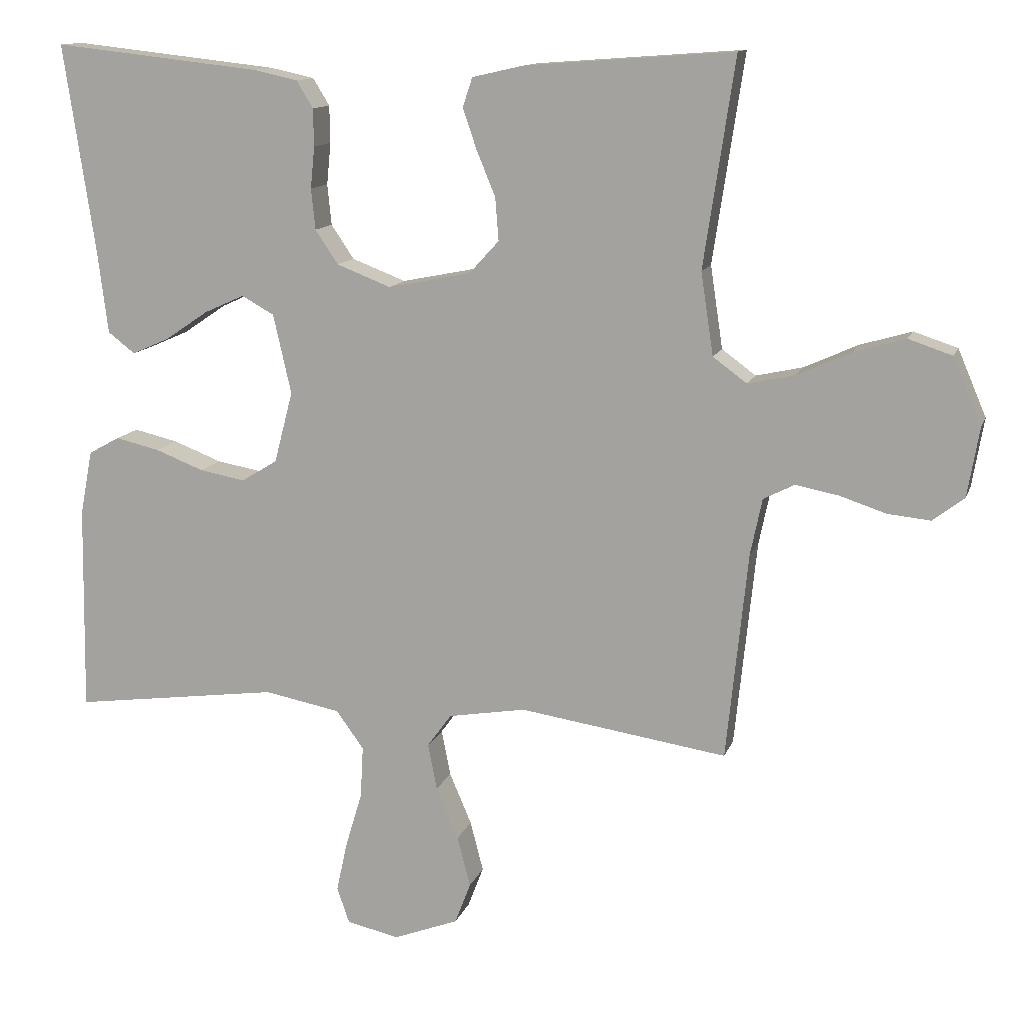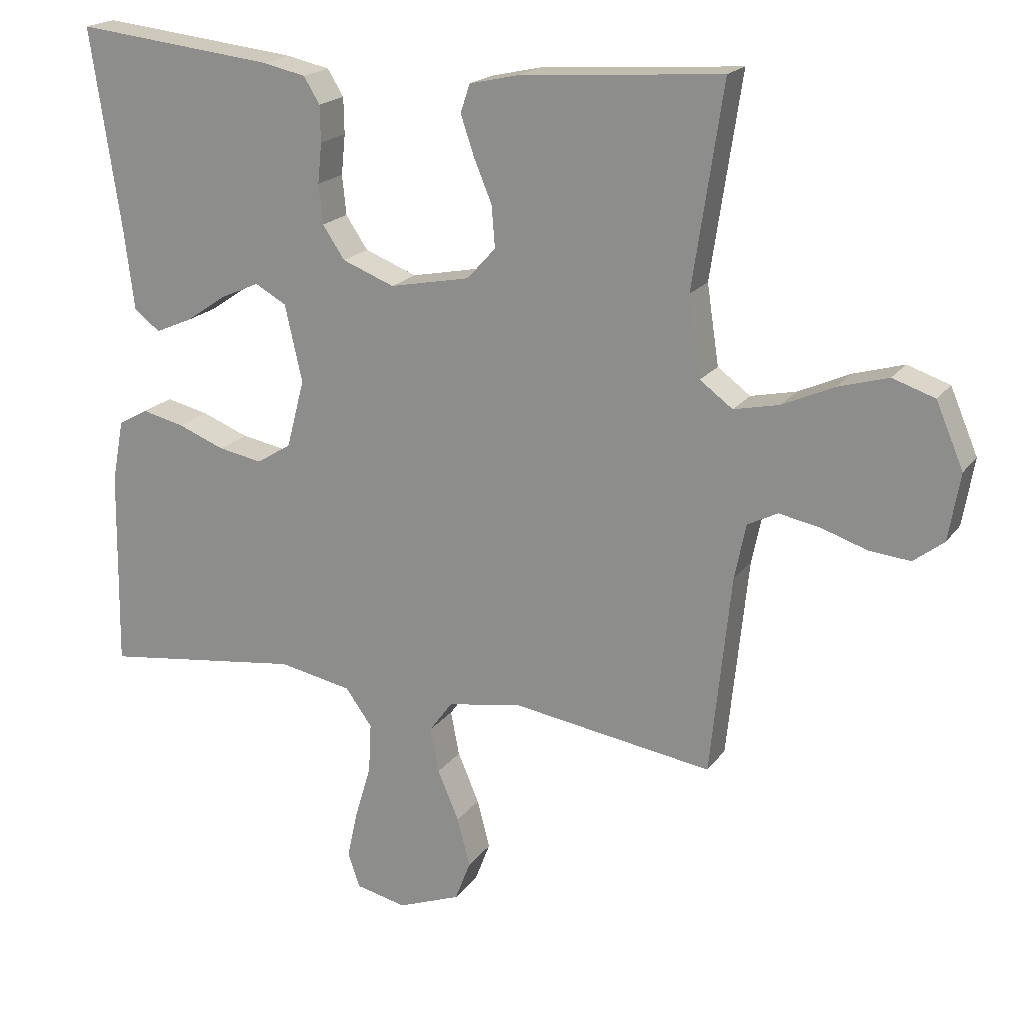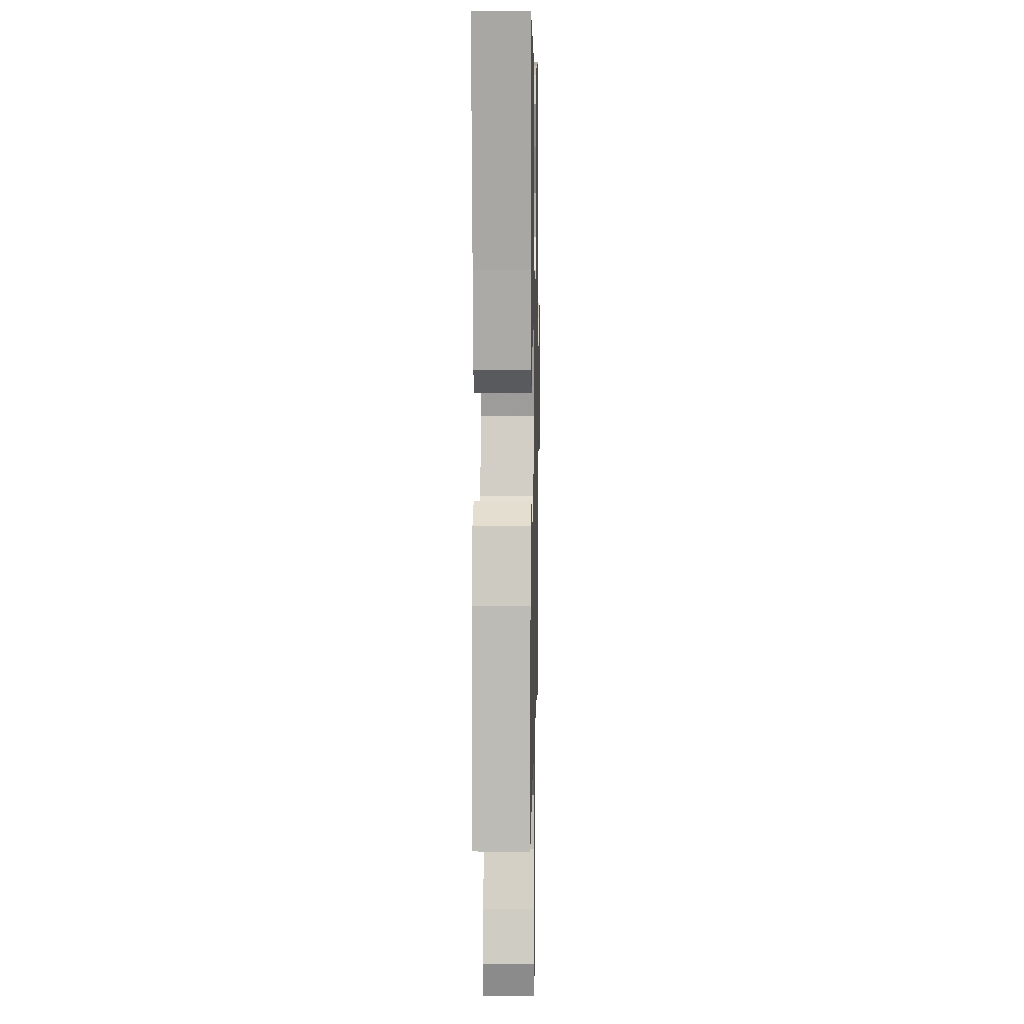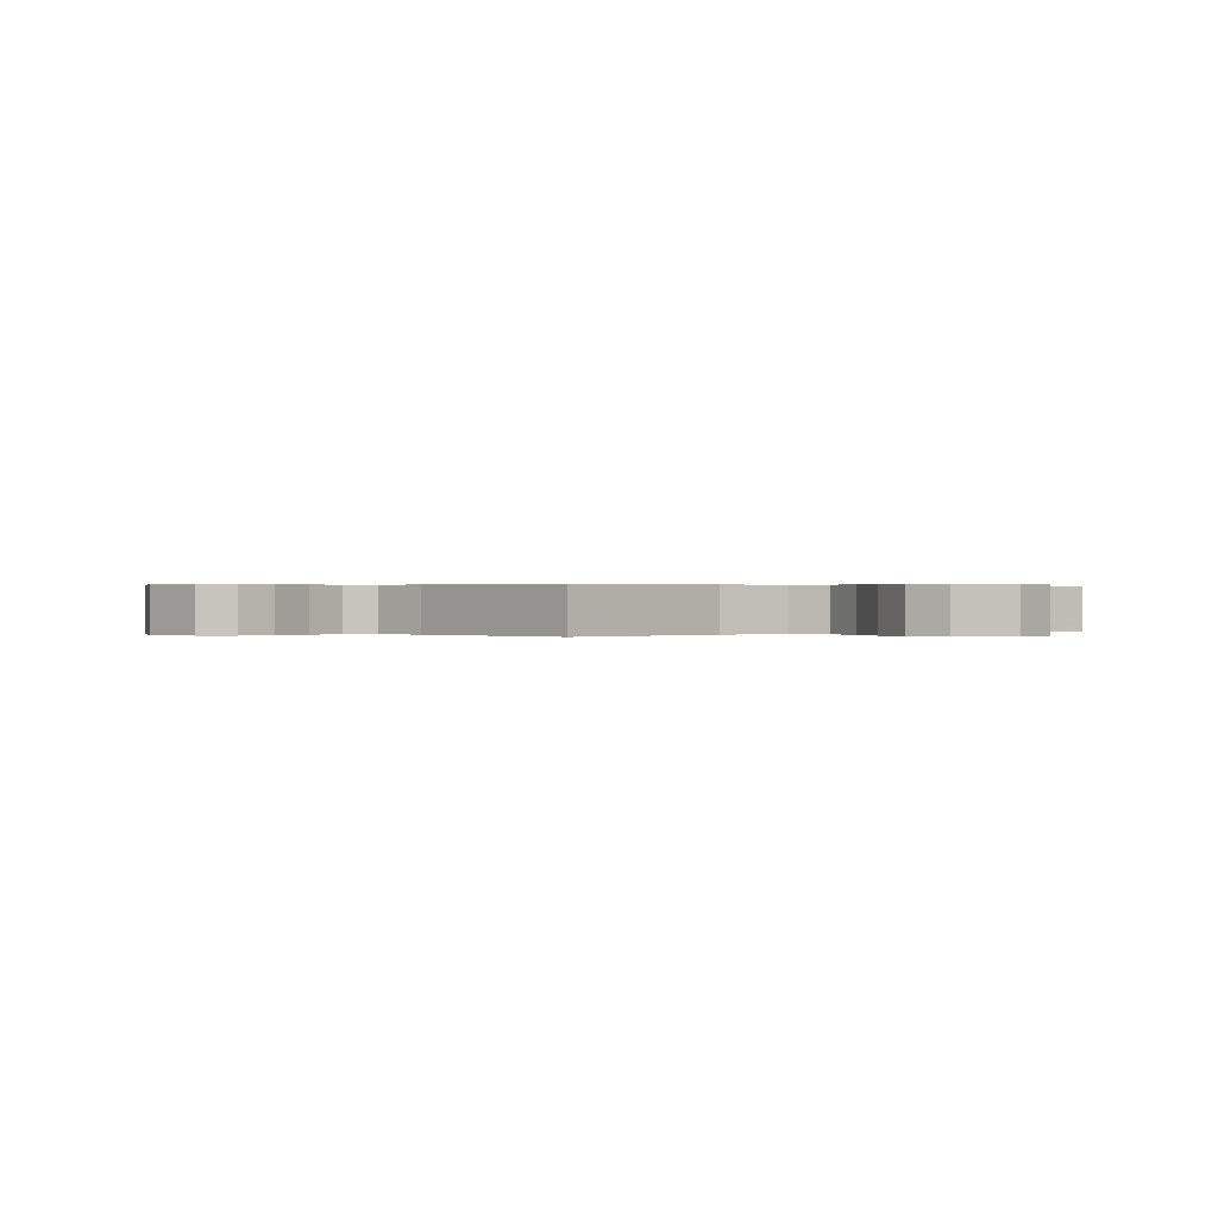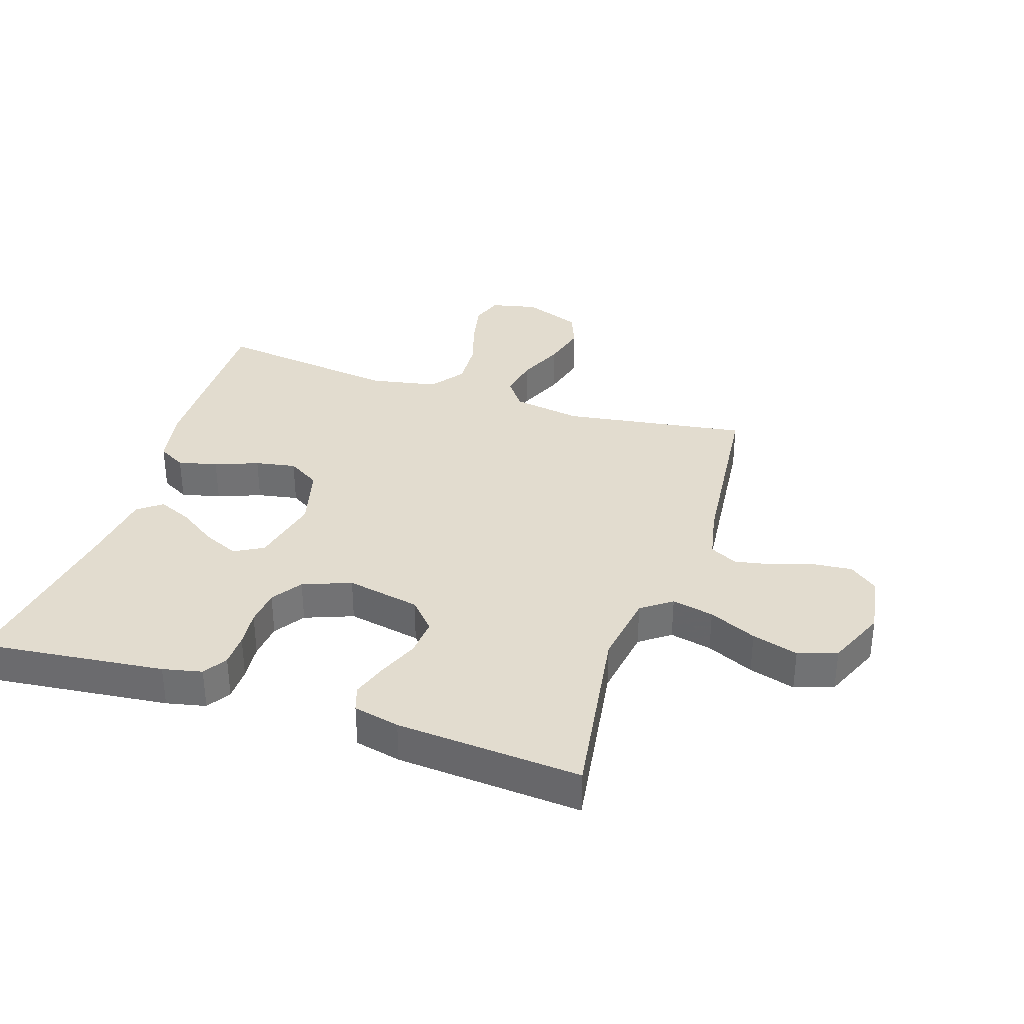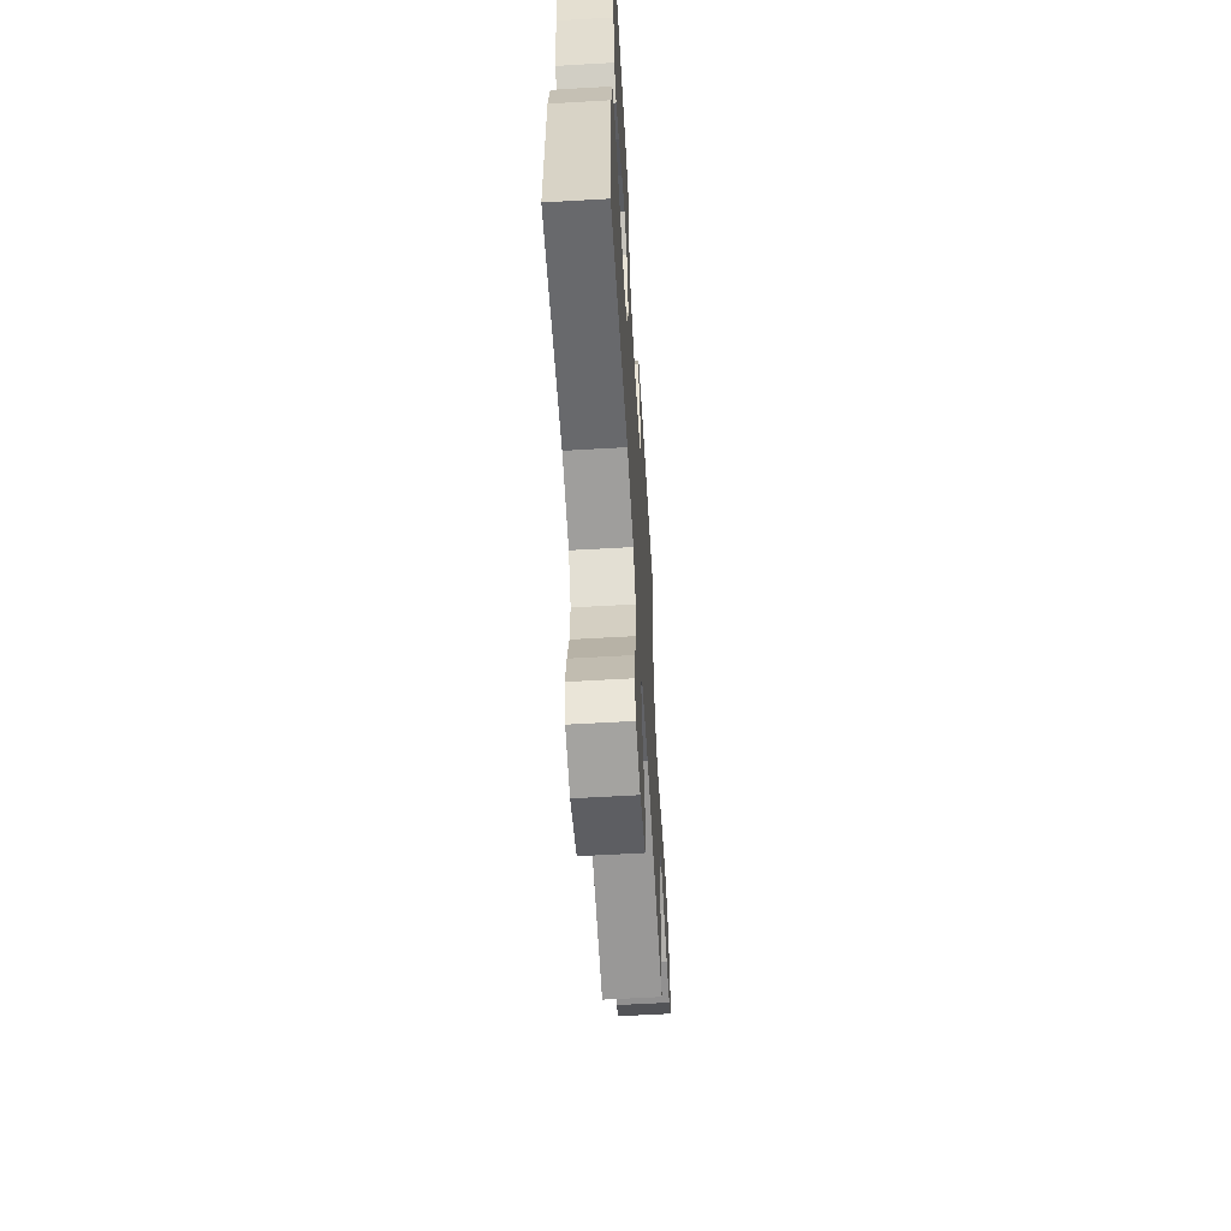
<metadata>
{"format":"obj","ext":"obj","renderer":"f3d","projection":"perspective","resolution":1024,"background":"white","views":[{"elev":12.6,"azim":15.4,"up":"+Z"},{"elev":19.3,"azim":25.1,"up":"+Z"},{"elev":6.8,"azim":-88.9,"up":"+Z"},{"elev":0.2,"azim":142.3,"up":"+Y"},{"elev":34.6,"azim":18.1,"up":"+Y"},{"elev":-60.3,"azim":-86.6,"up":"+Z"}]}
</metadata>
<code>
v 0.5 0.07 0.5
v 0.455 0.07 0.2
v 0.473 0.07 0.081
v 0.522 0.07 0.045
v 0.59 0.07 0.06
v 0.667 0.07 0.095
v 0.742 0.07 0.117
v 0.805 0.07 0.096
v 0.846 0.07 0
v 0.829 0.07 -0.1
v 0.784 0.07 -0.135
v 0.722 0.07 -0.129
v 0.655 0.07 -0.107
v 0.593 0.07 -0.095
v 0.548 0.07 -0.118
v 0.531 0.07 -0.2
v 0.5 0.07 -0.5
v 0.2 0.07 -0.455
v 0.088 0.07 -0.474
v 0.053 0.07 -0.522
v 0.066 0.07 -0.589
v 0.098 0.07 -0.664
v 0.117 0.07 -0.737
v 0.094 0.07 -0.797
v 0 0.07 -0.833
v -0.076 0.07 -0.816
v -0.094 0.07 -0.764
v -0.078 0.07 -0.691
v -0.054 0.07 -0.611
v -0.05 0.07 -0.536
v -0.09 0.07 -0.481
v -0.2 0.07 -0.46
v -0.5 0.07 -0.5
v -0.495 0.07 -0.2
v -0.477 0.07 -0.106
v -0.432 0.07 -0.081
v -0.368 0.07 -0.096
v -0.298 0.07 -0.123
v -0.232 0.07 -0.135
v -0.18 0.07 -0.103
v -0.153 0.07 0
v -0.179 0.07 0.115
v -0.226 0.07 0.141
v -0.284 0.07 0.115
v -0.346 0.07 0.073
v -0.401 0.07 0.049
v -0.44 0.07 0.079
v -0.455 0.07 0.2
v -0.5 0.07 0.5
v -0.2 0.07 0.467
v -0.136 0.07 0.453
v -0.112 0.07 0.414
v -0.111 0.07 0.36
v -0.117 0.07 0.3
v -0.111 0.07 0.241
v -0.078 0.07 0.192
v 0 0.07 0.162
v 0.12 0.07 0.186
v 0.163 0.07 0.233
v 0.158 0.07 0.295
v 0.131 0.07 0.36
v 0.111 0.07 0.419
v 0.125 0.07 0.461
v 0.2 0.07 0.478
v 0.5 0 0.5
v 0.455 0 0.2
v 0.473 0 0.081
v 0.522 0 0.045
v 0.59 0 0.06
v 0.667 0 0.095
v 0.742 0 0.117
v 0.805 0 0.096
v 0.846 0 0
v 0.829 0 -0.1
v 0.784 0 -0.135
v 0.722 0 -0.129
v 0.655 0 -0.107
v 0.593 0 -0.095
v 0.548 0 -0.118
v 0.531 0 -0.2
v 0.5 0 -0.5
v 0.2 0 -0.455
v 0.088 0 -0.474
v 0.053 0 -0.522
v 0.066 0 -0.589
v 0.098 0 -0.664
v 0.117 0 -0.737
v 0.094 0 -0.797
v 0 0 -0.833
v -0.076 0 -0.816
v -0.094 0 -0.764
v -0.078 0 -0.691
v -0.054 0 -0.611
v -0.05 0 -0.536
v -0.09 0 -0.481
v -0.2 0 -0.46
v -0.5 0 -0.5
v -0.495 0 -0.2
v -0.477 0 -0.106
v -0.432 0 -0.081
v -0.368 0 -0.096
v -0.298 0 -0.123
v -0.232 0 -0.135
v -0.18 0 -0.103
v -0.153 0 0
v -0.179 0 0.115
v -0.226 0 0.141
v -0.284 0 0.115
v -0.346 0 0.073
v -0.401 0 0.049
v -0.44 0 0.079
v -0.455 0 0.2
v -0.5 0 0.5
v -0.2 0 0.467
v -0.136 0 0.453
v -0.112 0 0.414
v -0.111 0 0.36
v -0.117 0 0.3
v -0.111 0 0.241
v -0.078 0 0.192
v 0 0 0.162
v 0.12 0 0.186
v 0.163 0 0.233
v 0.158 0 0.295
v 0.131 0 0.36
v 0.111 0 0.419
v 0.125 0 0.461
v 0.2 0 0.478
f 64 1 2
f 63 64 2
f 62 63 2
f 61 62 2
f 60 61 2
f 59 60 2 3
f 58 59 3 4
f 57 58 4
f 52 53 54
f 51 52 54
f 50 51 54
f 49 50 54
f 48 49 54
f 48 54 55
f 47 48 55
f 46 47 55
f 45 46 55
f 44 45 55
f 43 44 55
f 42 43 55 56
f 36 37 38
f 35 36 38
f 34 35 38
f 33 34 38
f 32 33 38
f 31 32 38 39
f 30 31 39 40
f 27 28 29
f 26 27 29
f 25 26 29
f 24 25 29
f 23 24 29
f 22 23 29
f 21 22 29
f 20 21 29 30
f 30 40 41
f 20 30 41
f 19 20 41
f 16 17 18
f 42 56 57
f 41 42 57
f 19 41 57
f 18 19 57
f 16 18 57
f 15 16 57
f 11 12 13
f 10 11 13
f 9 10 13
f 8 9 13
f 7 8 13
f 6 7 13
f 5 6 13
f 14 15 57 4
f 4 5 13 14
f 66 65 128
f 66 128 127
f 66 127 126
f 66 126 125
f 66 125 124
f 67 66 124 123
f 68 67 123 122
f 68 122 121
f 118 117 116
f 118 116 115
f 118 115 114
f 118 114 113
f 118 113 112
f 119 118 112
f 119 112 111
f 119 111 110
f 119 110 109
f 119 109 108
f 119 108 107
f 120 119 107 106
f 102 101 100
f 102 100 99
f 102 99 98
f 102 98 97
f 102 97 96
f 103 102 96 95
f 104 103 95 94
f 93 92 91
f 93 91 90
f 93 90 89
f 93 89 88
f 93 88 87
f 93 87 86
f 93 86 85
f 94 93 85 84
f 105 104 94
f 105 94 84
f 105 84 83
f 82 81 80
f 121 120 106
f 121 106 105
f 121 105 83
f 121 83 82
f 121 82 80
f 121 80 79
f 77 76 75
f 77 75 74
f 77 74 73
f 77 73 72
f 77 72 71
f 77 71 70
f 77 70 69
f 68 121 79 78
f 78 77 69 68
f 1 65 66 2
f 2 66 67 3
f 3 67 68 4
f 4 68 69 5
f 5 69 70 6
f 6 70 71 7
f 7 71 72 8
f 8 72 73 9
f 9 73 74 10
f 10 74 75 11
f 11 75 76 12
f 12 76 77 13
f 13 77 78 14
f 14 78 79 15
f 15 79 80 16
f 16 80 81 17
f 17 81 82 18
f 18 82 83 19
f 19 83 84 20
f 20 84 85 21
f 21 85 86 22
f 22 86 87 23
f 23 87 88 24
f 24 88 89 25
f 25 89 90 26
f 26 90 91 27
f 27 91 92 28
f 28 92 93 29
f 29 93 94 30
f 30 94 95 31
f 31 95 96 32
f 32 96 97 33
f 33 97 98 34
f 34 98 99 35
f 35 99 100 36
f 36 100 101 37
f 37 101 102 38
f 38 102 103 39
f 39 103 104 40
f 40 104 105 41
f 41 105 106 42
f 42 106 107 43
f 43 107 108 44
f 44 108 109 45
f 45 109 110 46
f 46 110 111 47
f 47 111 112 48
f 48 112 113 49
f 49 113 114 50
f 50 114 115 51
f 51 115 116 52
f 52 116 117 53
f 53 117 118 54
f 54 118 119 55
f 55 119 120 56
f 56 120 121 57
f 57 121 122 58
f 58 122 123 59
f 59 123 124 60
f 60 124 125 61
f 61 125 126 62
f 62 126 127 63
f 63 127 128 64
f 64 128 65 1

</code>
